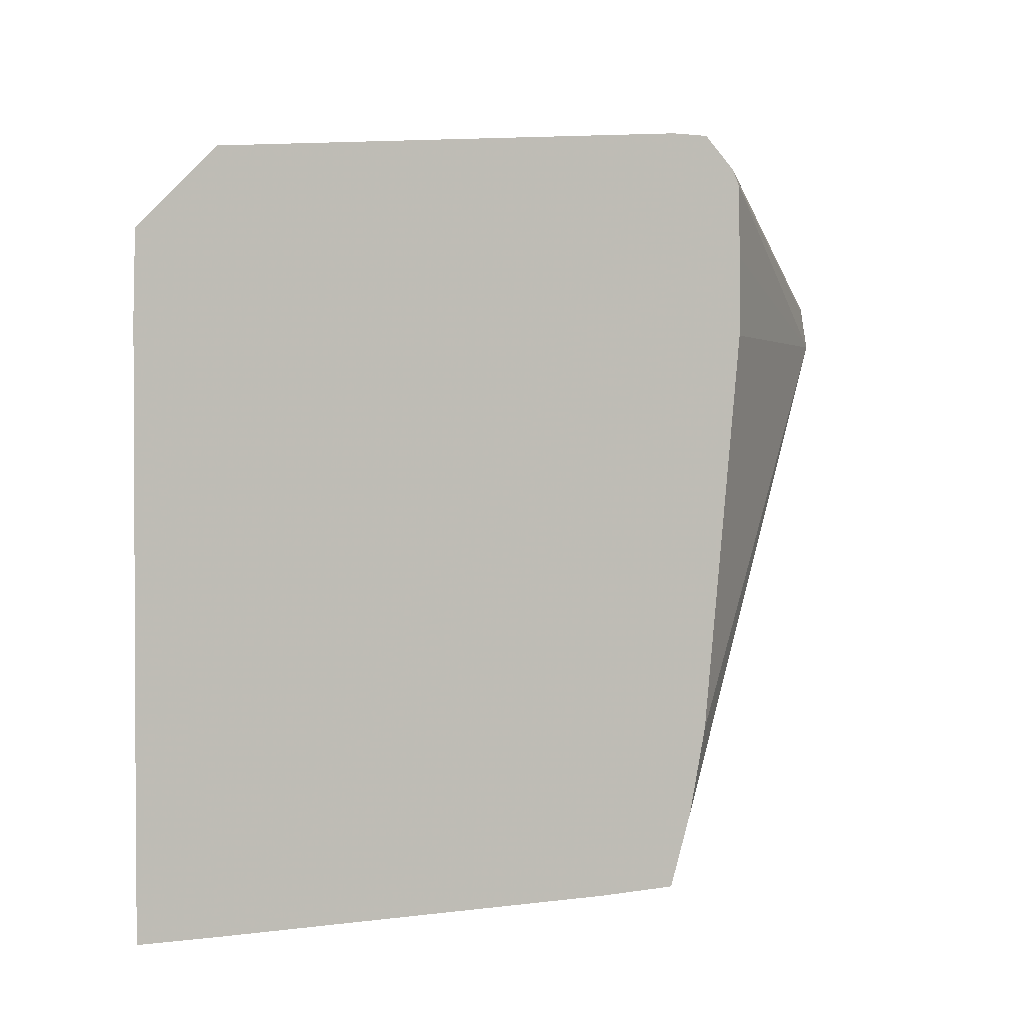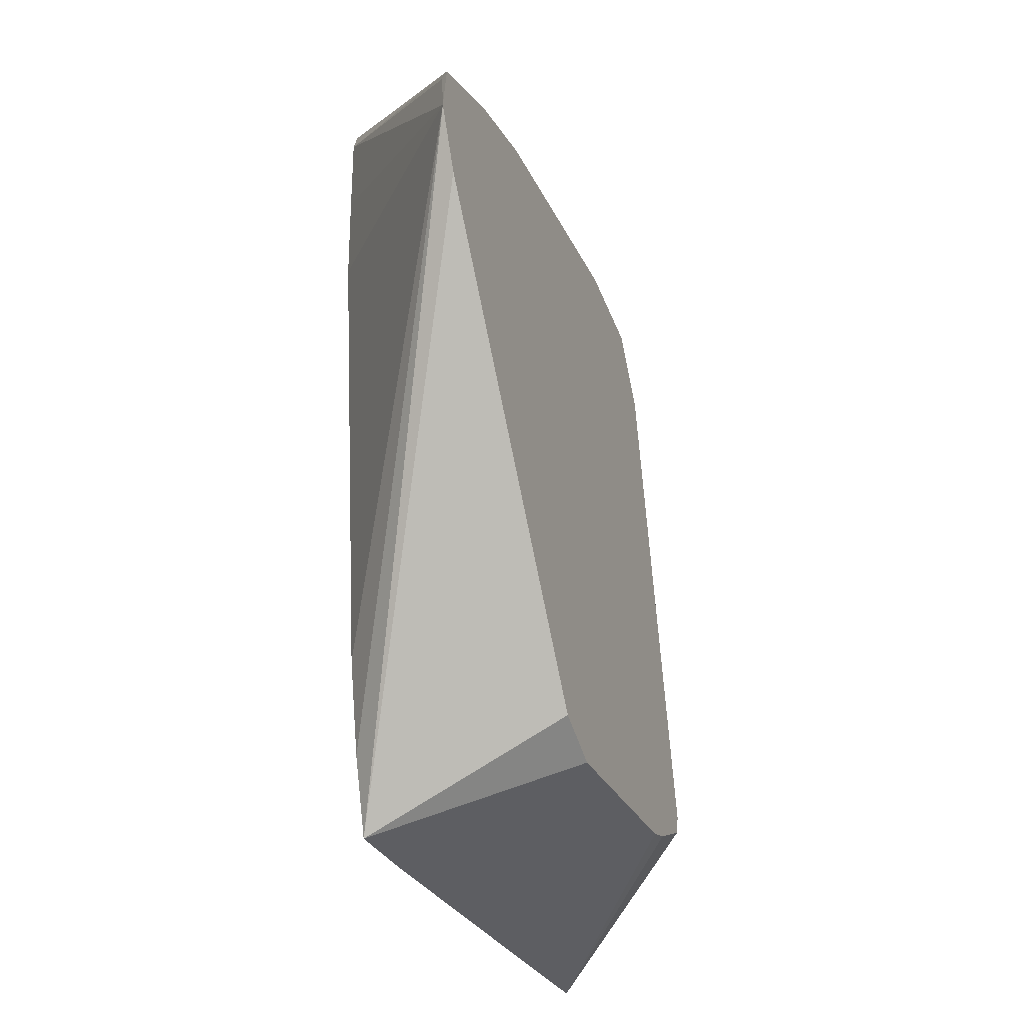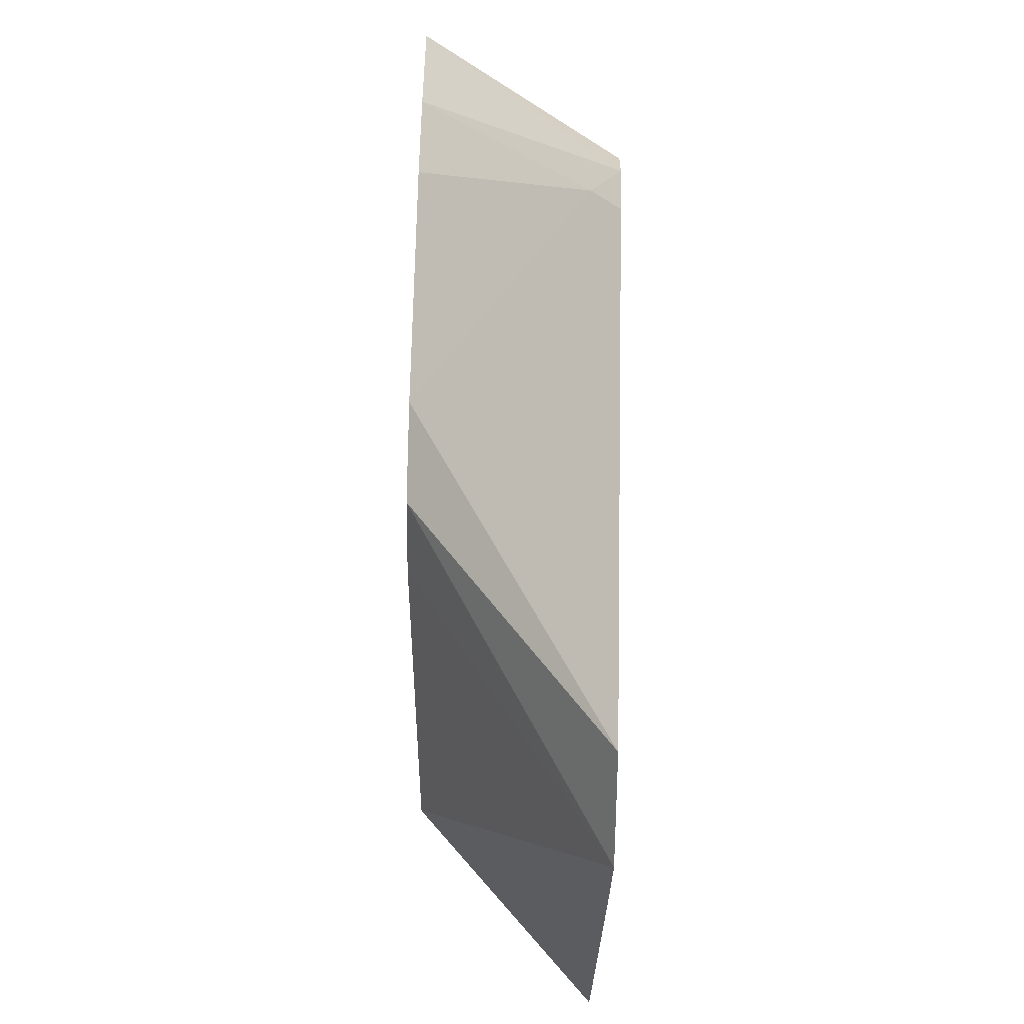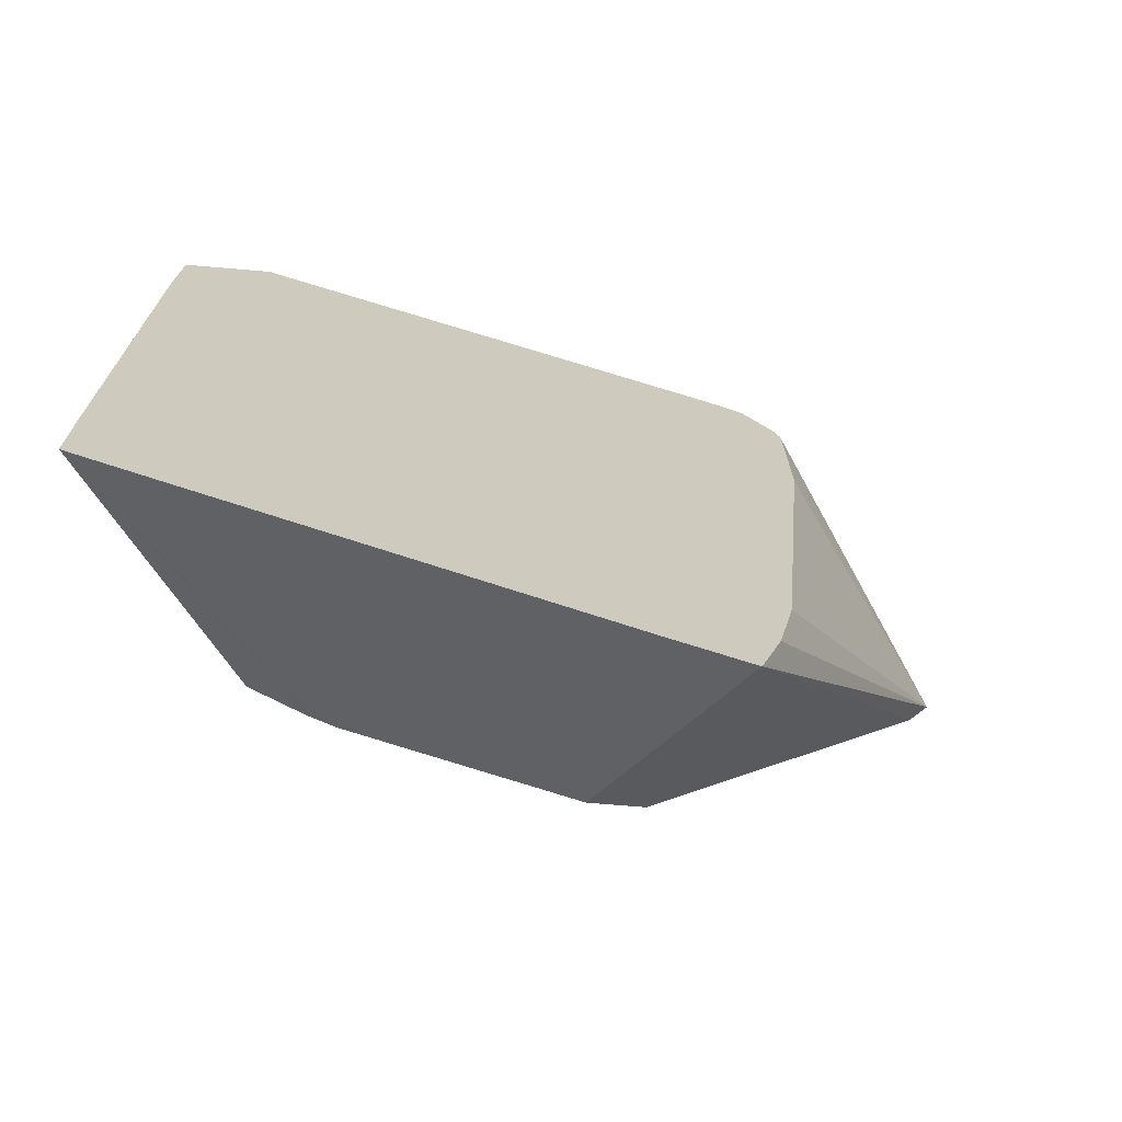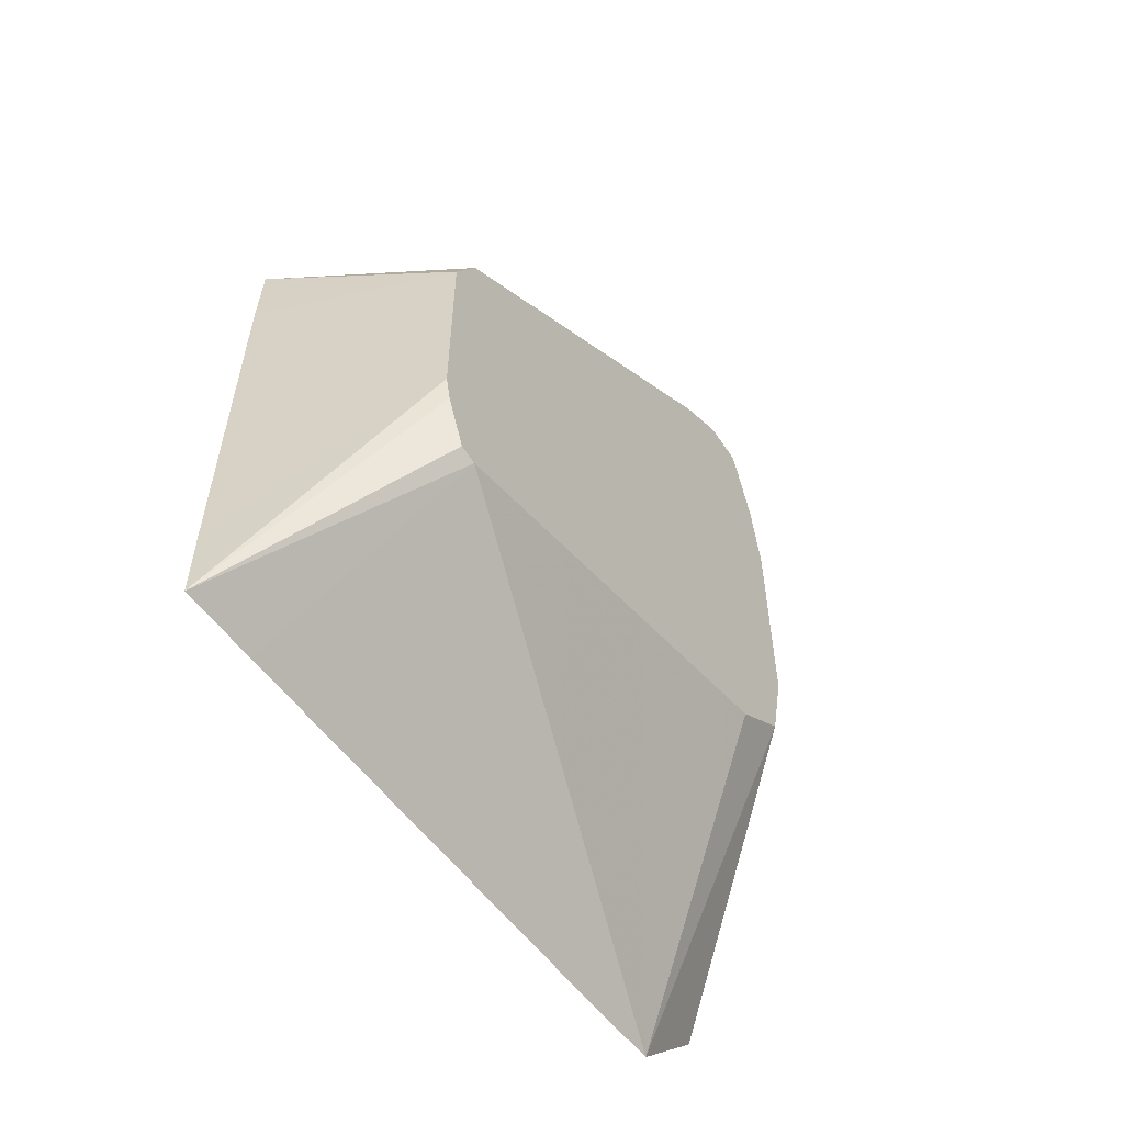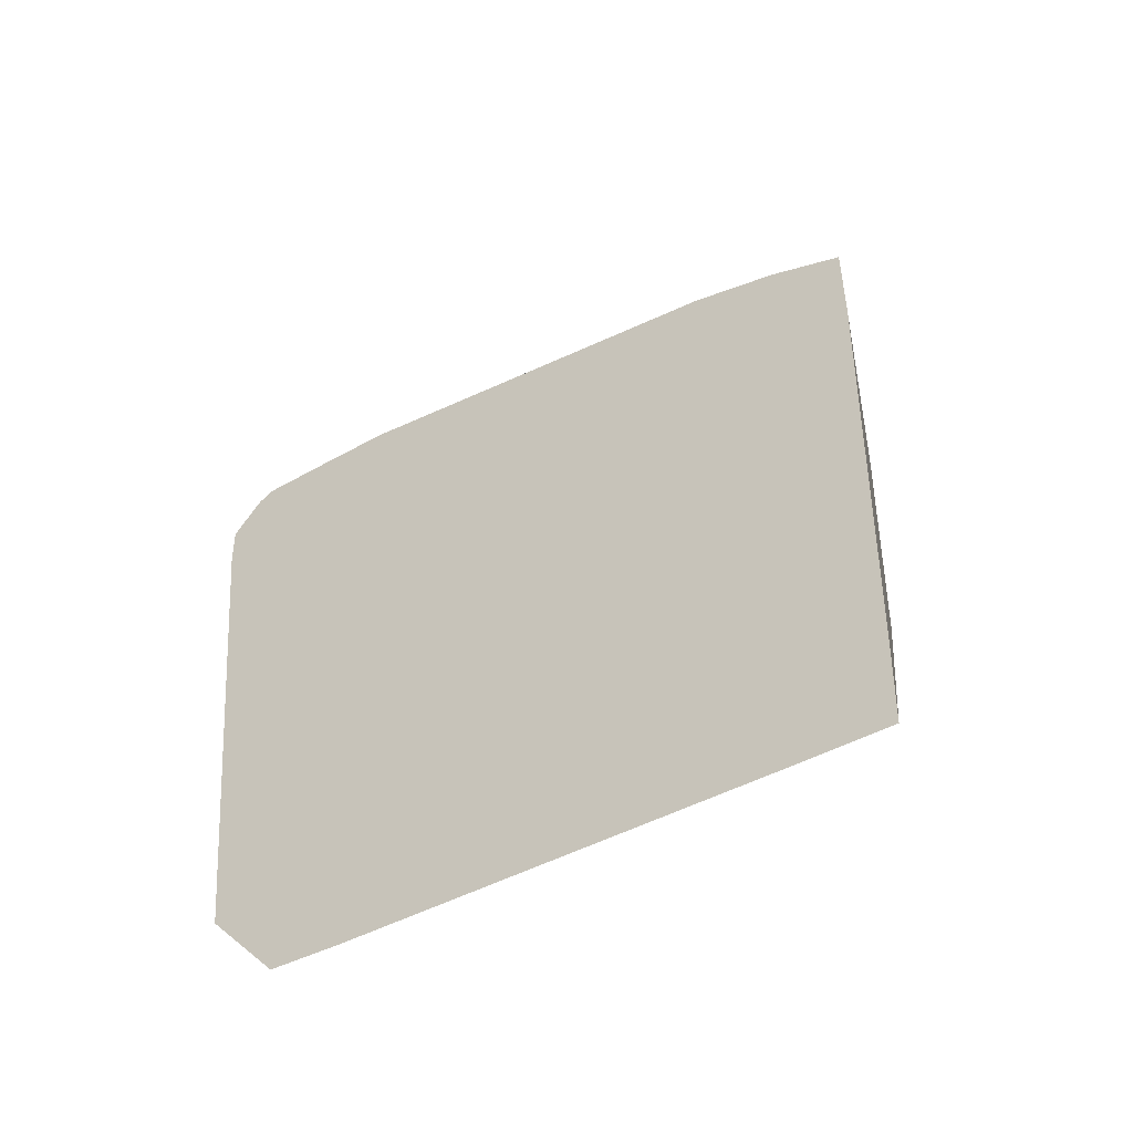
<metadata>
{"format":"obj","ext":"obj","renderer":"f3d","projection":"perspective","resolution":1024,"background":"white","views":[{"elev":1.6,"azim":-117.5,"up":"+Y"},{"elev":-27.2,"azim":20.3,"up":"+Y"},{"elev":67.7,"azim":-178.9,"up":"+Y"},{"elev":-70.6,"azim":-108.3,"up":"+Y"},{"elev":-56.7,"azim":35.9,"up":"+Z"},{"elev":-41.9,"azim":-55.4,"up":"+Z"}]}
</metadata>
<code>
v -0.4431 0.2071 -0.5462
v -0.4431 0.2072 -0.561
v -0.4087 0.2216 -0.5121
v -0.4431 0.2071 -0.4728
v -0.4431 0.222 -0.5611
v -0.4087 0.2298 -0.5277
v -0.4087 0.2265 -0.5269
v -0.4087 0.2227 -0.5171
v -0.4087 0.2216 -0.4728
v -0.4431 0.2075 -0.458
v -0.4431 0.3102 -0.5611
v -0.4431 0.325 -0.5607
v -0.4087 0.3102 -0.5072
v -0.4087 0.2265 -0.4629
v -0.4087 0.3004 -0.4087
v -0.4087 0.3102 -0.4038
v -0.4431 0.2207 -0.4539
v -0.4431 0.3392 -0.5465
v -0.4087 0.3213 -0.4992
v -0.4087 0.3181 -0.4053
v -0.41 0.3176 -0.4063
v -0.4431 0.3382 -0.4433
v -0.4431 0.325 -0.4432
v -0.4431 0.3102 -0.4431
v -0.4431 0.2365 -0.4507
v -0.4431 0.3471 -0.4578
v -0.4087 0.325 -0.4826
v -0.4087 0.3228 -0.4224
v -0.4431 0.3471 -0.4507
v -0.4431 0.3412 -0.4448
v -0.4383 0.3447 -0.453
v -0.4087 0.325 -0.4383
f 10 15 16
f 12 19 13
f 12 18 19
f 10 16 17
f 10 14 15
f 3 14 9
f 6 12 13
f 6 11 12
f 5 11 6
f 4 9 10
f 16 20 21
f 9 14 10
f 16 21 22
f 28 32 31
f 16 23 24
f 16 24 25
f 16 25 17
f 18 26 27
f 18 27 19
f 20 22 21
f 20 28 29
f 20 29 30
f 20 30 22
f 26 29 31
f 26 31 27
f 27 31 32
f 3 15 14
f 16 22 23
f 3 16 15
f 28 31 29
f 3 28 20
f 3 20 16
f 1 3 9
f 1 9 4
f 1 4 10
f 1 10 17
f 1 17 25
f 1 25 24
f 1 24 23
f 1 23 22
f 1 22 30
f 1 30 29
f 1 29 26
f 1 26 18
f 1 18 12
f 1 2 3
f 1 11 5
f 1 12 11
f 3 27 32
f 3 19 27
f 3 13 19
f 3 6 13
f 3 7 6
f 3 32 28
f 2 8 3
f 2 7 8
f 2 6 7
f 2 5 6
f 1 5 2
f 3 8 7

</code>
